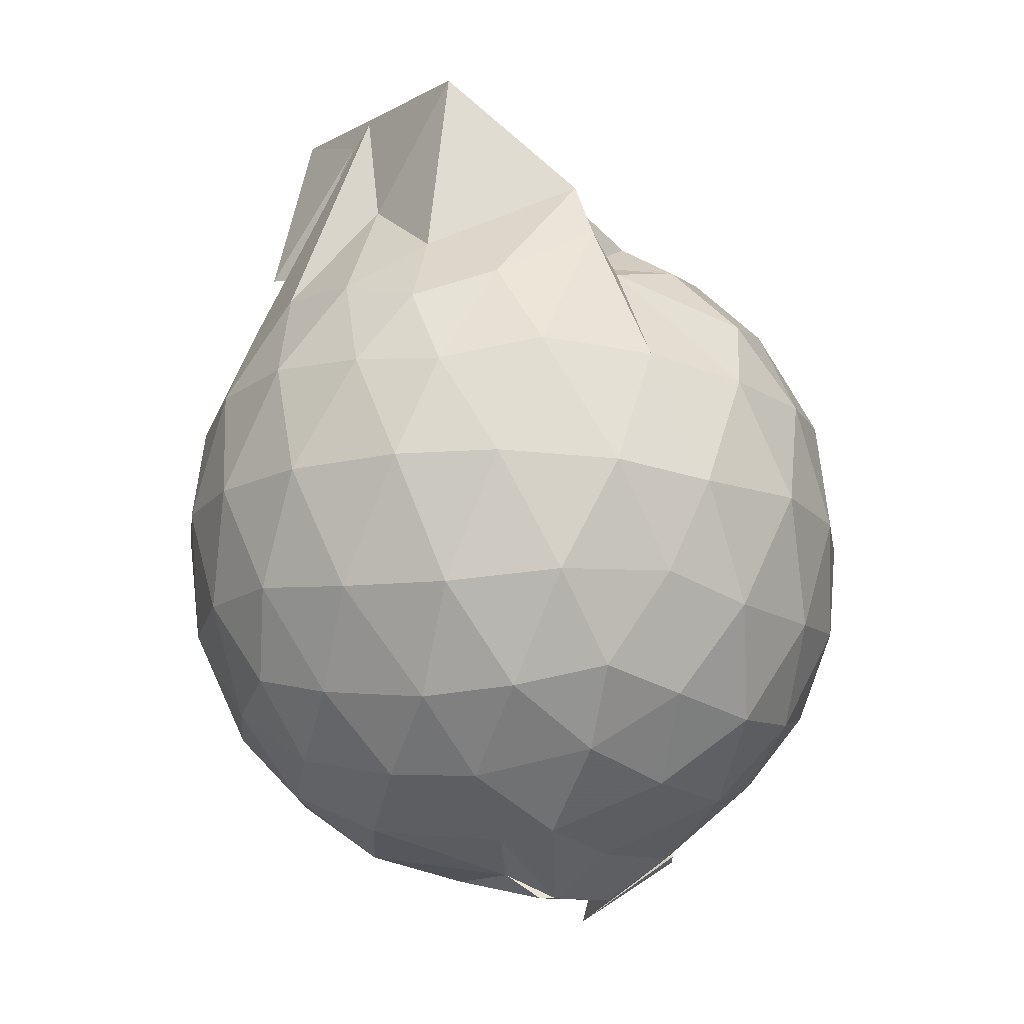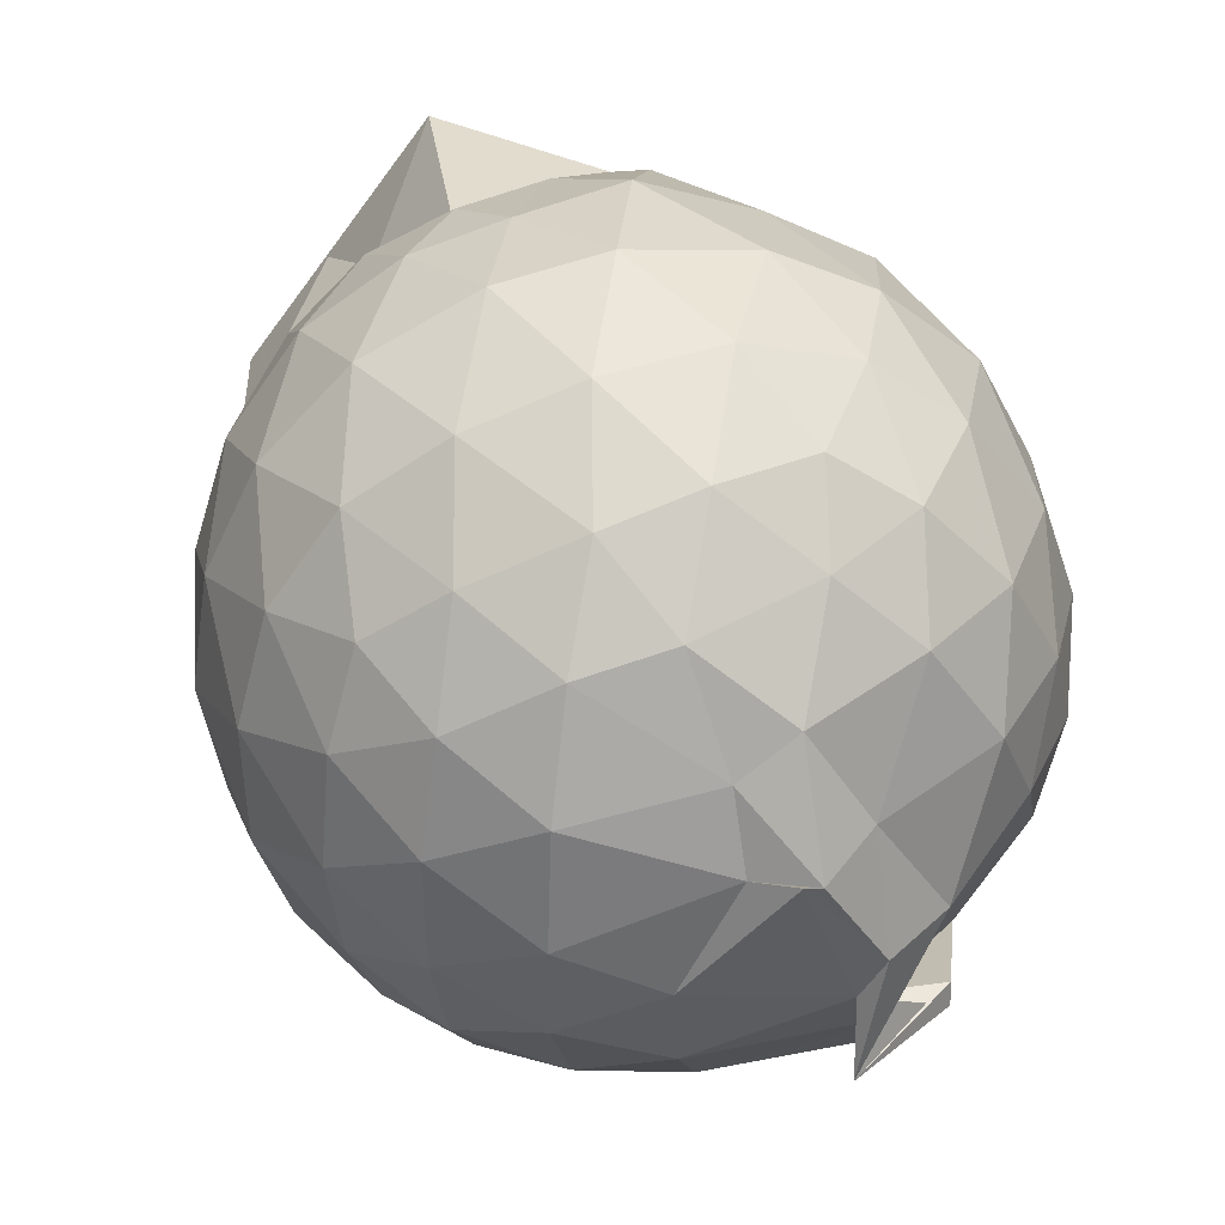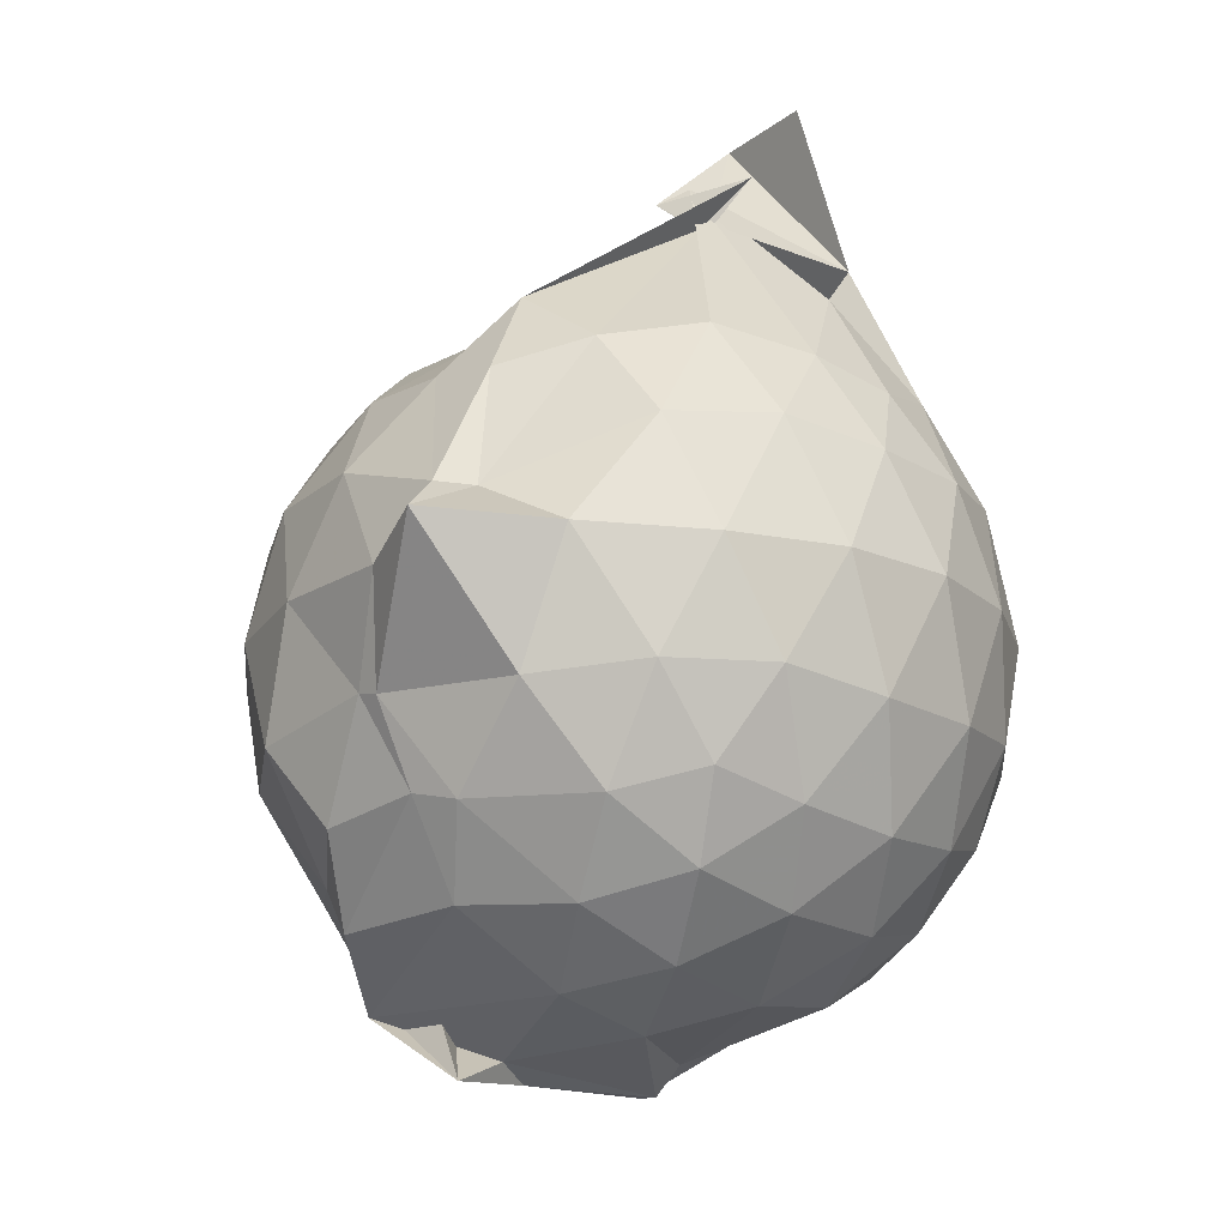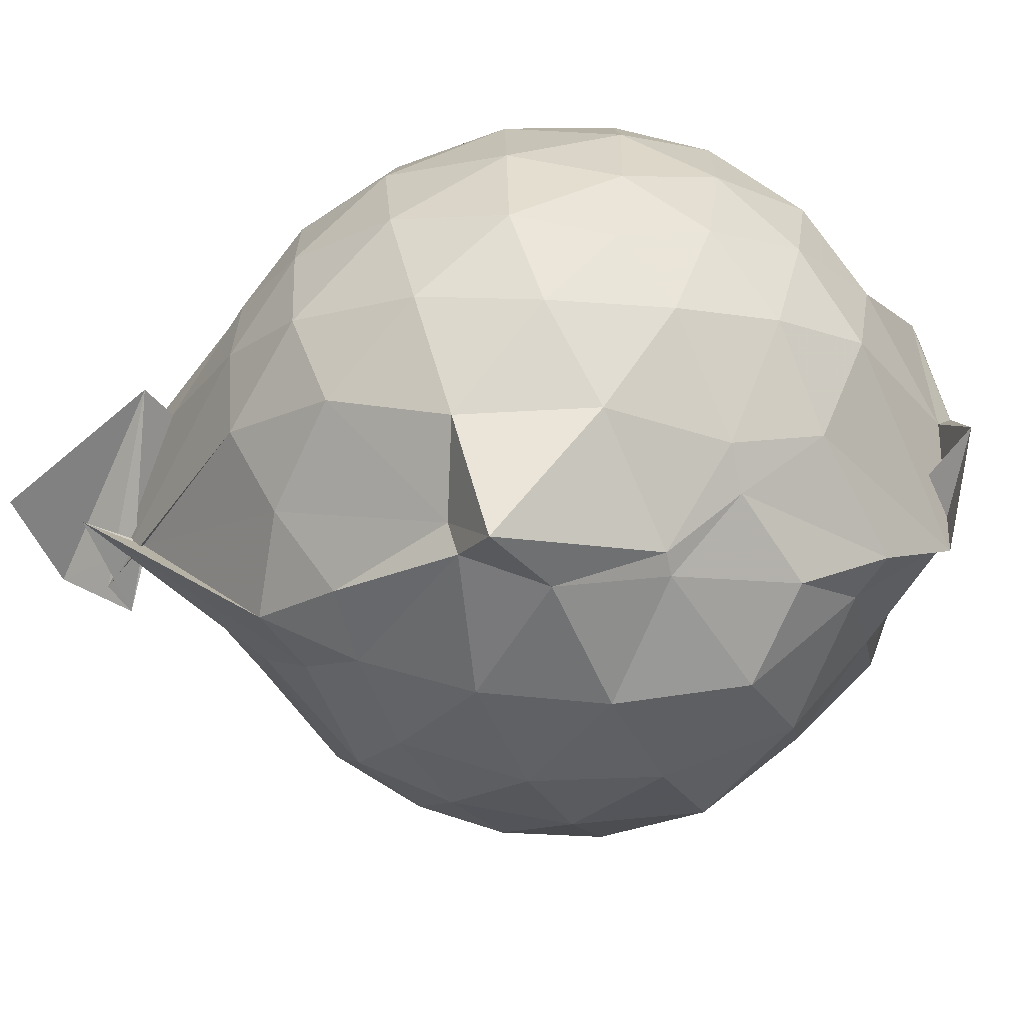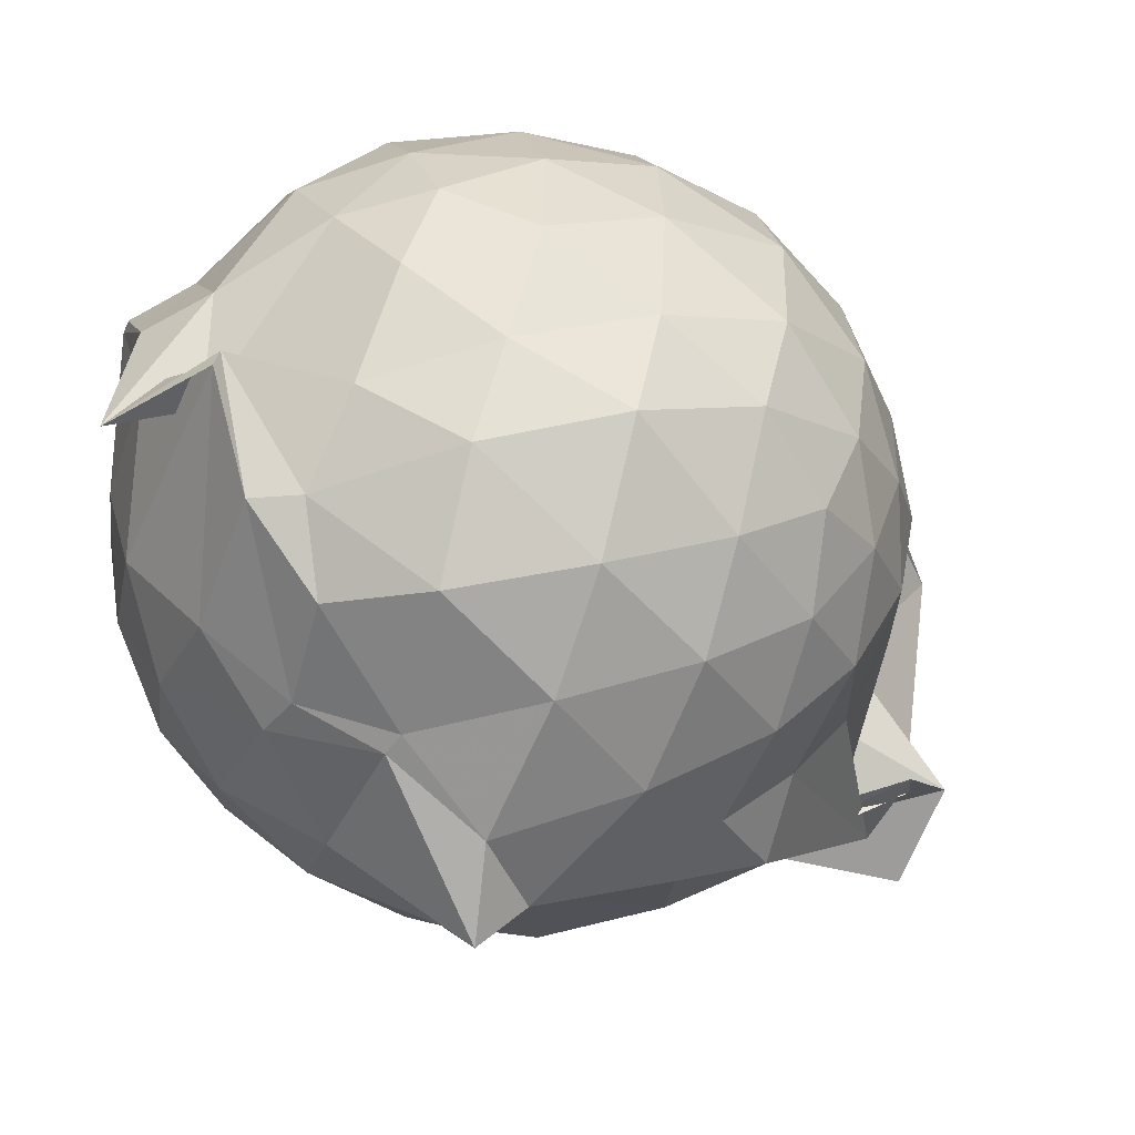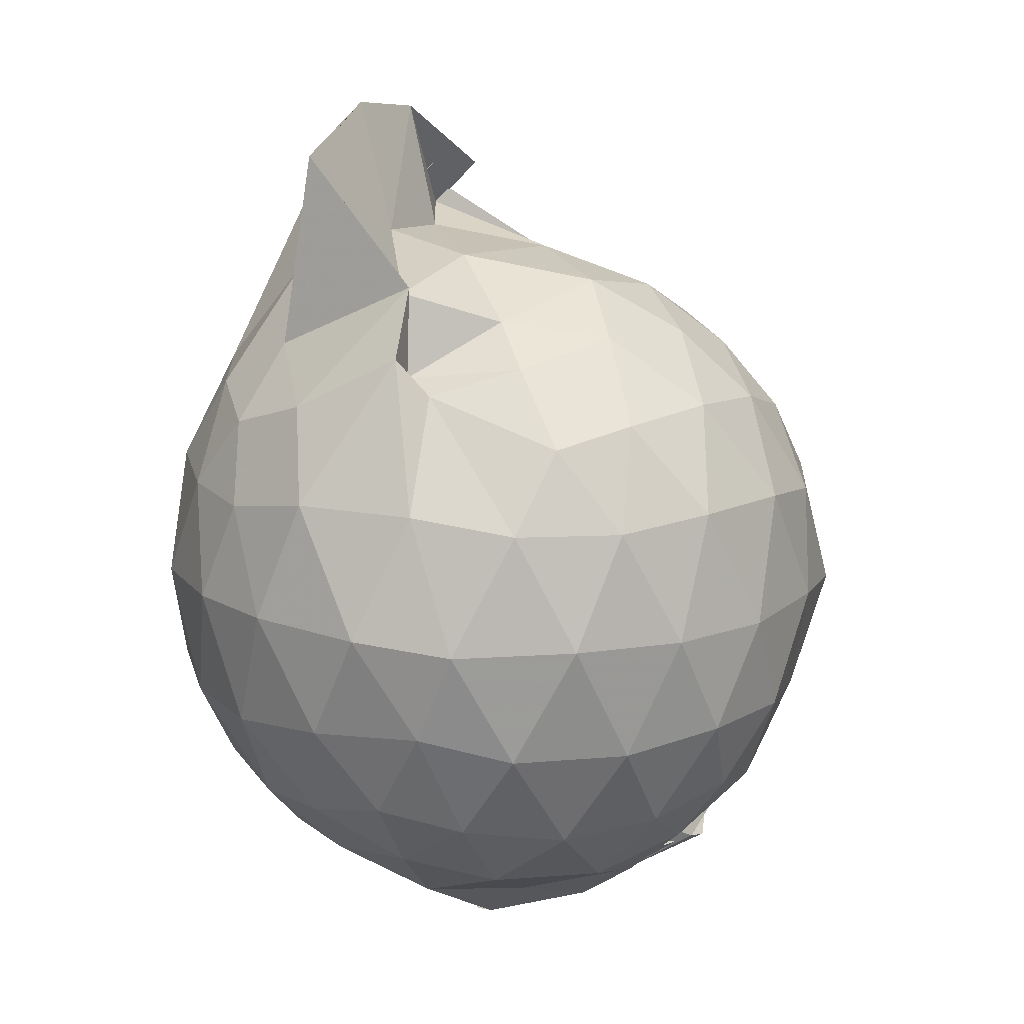
<metadata>
{"format":"obj","ext":"obj","renderer":"f3d","projection":"perspective","resolution":1024,"background":"white","views":[{"elev":-14.1,"azim":-178.8,"up":"+Z"},{"elev":40.6,"azim":165.8,"up":"+Y"},{"elev":-19.2,"azim":40.8,"up":"+Z"},{"elev":-70.0,"azim":116.3,"up":"+Y"},{"elev":-52.5,"azim":-111.7,"up":"+Y"},{"elev":14.3,"azim":-139.6,"up":"+Z"}]}
</metadata>
<code>
v 0.2684 -0.307 1.716
v -0.06335 -0.1044 -0.2473
v 0.8011 -0.2776 1.275
v 0.745 -0.05977 1.334
v 0.6165 0.1704 1.362
v 0.4456 0.3636 1.334
v 0.2604 0.4924 1.267
v 0.04077 0.4887 1.335
v -0.2152 0.3822 1.477
v -0.2781 0.3232 1.379
v -0.6089 0.2077 1.265
v -0.6847 -0.004352 1.303
v -0.7206 -0.2698 1.323
v -0.6859 -0.5405 1.301
v -0.6234 -0.7545 1.235
v -0.432 -0.8884 1.28
v -0.1883 -0.9929 1.297
v 0.06306 -1.032 1.278
v 0.2533 -1.051 1.243
v 0.4538 -0.9179 1.307
v 0.6277 -0.7234 1.355
v 0.7473 -0.4875 1.317
v 0.8874 -0.1401 1.069
v 0.7972 0.1172 1.1
v 0.6245 0.358 1.105
v 0.4024 0.52 1.082
v 0.1849 0.5891 1.063
v -0.07956 0.6067 1.111
v -0.3604 0.491 1.102
v -0.5978 0.3594 1.064
v -0.7679 0.1363 1.055
v -0.8474 -0.1258 1.072
v -0.8456 -0.4354 1.064
v -0.7774 -0.6879 1.028
v -0.6013 -0.9271 1.031
v -0.3791 -1.082 1.045
v -0.07679 -1.18 1.032
v 0.271 -1.246 0.9027
v 0.3216 -1.156 0.9055
v 0.6471 -0.9243 1.067
v 0.7997 -0.6825 1.096
v 0.8824 -0.4176 1.069
v 0.897 0.0116 0.7942
v 0.7722 0.273 0.7959
v 0.5663 0.4824 0.7985
v 0.2924 0.6151 0.8011
v 0.03241 0.6596 0.7989
v -0.2699 0.6181 0.7845
v -0.5036 0.4985 0.7578
v -0.7348 0.2778 0.7674
v -0.866 0.007941 0.7583
v -0.9084 -0.2839 0.7518
v -0.8554 -0.5989 0.7562
v -0.7597 -0.8365 0.737
v -0.5223 -1.061 0.7514
v -0.2425 -1.185 0.7594
v 0.1121 -1.262 0.7435
v 0.319 -1.366 0.7989
v 0.5329 -1.097 0.7907
v 0.7635 -0.8547 0.7785
v 0.8971 -0.5788 0.7859
v 0.9436 -0.2823 0.7894
v 0.8112 0.1341 0.5103
v 0.6501 0.359 0.5126
v 0.4271 0.513 0.4832
v 0.1634 0.6041 0.4751
v -0.1255 0.6153 0.5042
v -0.3996 0.5143 0.519
v -0.5973 0.365 0.4624
v -0.7776 0.1166 0.4569
v -0.8743 -0.1493 0.4832
v -0.8684 -0.4264 0.482
v -0.7425 -0.6962 0.4541
v -0.6112 -0.9145 0.4312
v -0.3736 -1.116 0.4542
v -0.02157 -1.165 0.501
v 0.03841 -1.169 0.486
v 0.3956 -1.097 0.4724
v 0.6417 -0.9331 0.5003
v 0.8081 -0.7076 0.5084
v 0.8868 -0.4412 0.4767
v 0.8907 -0.134 0.4807
v 0.6699 0.2038 0.2956
v 0.4876 0.3375 0.2429
v 0.2265 0.4493 0.2108
v -0.004245 0.5019 0.2294
v -0.2406 0.4977 0.2808
v -0.4266 0.3701 0.2293
v -0.6106 0.1679 0.1932
v -0.735 -0.06891 0.2147
v -0.7973 -0.2927 0.2683
v -0.722 -0.5132 0.2179
v -0.5524 -0.7528 0.1871
v -0.3616 -0.9187 0.1557
v -0.2116 -1.066 0.245
v 0.05755 -1.074 0.2783
v 0.1723 -1.048 0.25
v 0.484 -0.9156 0.2371
v 0.6646 -0.7734 0.2942
v 0.7416 -0.5613 0.2372
v 0.777 -0.2903 0.2115
v 0.7471 -0.01659 0.2384
v 0.6199 -0.2562 1.581
v 0.4259 -0.08368 2.005
v 0.3837 0.1211 1.638
v 0.2307 0.3439 1.462
v -0.169 0.2783 1.646
v -0.1784 0.2987 1.411
v -0.437 0.1464 1.443
v -0.5182 -0.1209 1.5
v -0.5353 -0.4173 1.483
v -0.5032 -0.6608 1.416
v -0.2719 -0.788 1.465
v 0.03508 -0.8327 1.45
v 0.2321 -0.9268 1.465
v 0.3932 -0.4662 1.764
v 0.3165 -0.41 1.92
v 0.7273 -0.3213 1.596
v 0.627 -0.3771 2.043
v 0.1796 0.2863 1.964
v -0.138 0.2708 1.627
v -0.3024 0.06592 1.542
v -0.3495 -0.2554 1.622
v -0.3325 -0.5334 1.576
v 0.01672 -0.6023 1.593
v 0.5012 -0.4007 1.893
v 0.2425 -0.4525 1.885
v 0.3577 -0.3031 2.05
v 0.2186 -0.06778 1.729
v -0.04645 -0.07575 1.683
v -0.07762 -0.3836 1.677
v 0.3837 -0.4351 1.762
v 0.5587 0.113 0.09587
v 0.3193 0.2459 0.0409
v 0.09838 0.301 0.02926
v -0.1989 0.3584 0.08973
v -0.3833 0.1879 0.02337
v -0.5466 -0.06166 0.008181
v -0.6476 -0.2948 0.07868
v -0.2876 -0.629 -0.07314
v -0.4477 -0.633 -0.08263
v -0.3037 -0.9149 0.04421
v 0.05047 -0.9251 0.05604
v 0.3218 -0.8208 0.03745
v 0.5604 -0.6986 0.09812
v 0.6071 -0.4393 0.03731
v 0.6099 -0.1436 0.03577
v 0.3807 -0.01172 -0.07501
v 0.03893 0.05828 -0.1095
v -0.09914 0.1504 -0.09451
v -0.2437 -0.09107 -0.1304
v -0.4165 -0.3762 -0.1139
v -0.1837 -0.6594 -0.2673
v -0.4467 -0.6915 -0.09384
v 0.1361 -0.6733 -0.1131
v 0.3889 -0.5729 -0.07058
v 0.4004 -0.2956 -0.1173
v 0.02845 -0.1254 -0.1832
v -0.1047 -0.1146 -0.2466
v -0.2518 -0.3657 -0.2318
v -0.2029 -0.4908 -0.1987
v 0.1645 -0.4139 -0.1738
f 3 23 4
f 4 23 24
f 4 24 5
f 5 24 25
f 5 25 6
f 6 25 26
f 6 26 7
f 7 26 27
f 7 27 8
f 8 27 28
f 8 28 9
f 9 28 29
f 9 29 10
f 10 29 30
f 10 30 11
f 11 30 31
f 11 31 12
f 12 31 32
f 12 32 13
f 13 32 33
f 13 33 14
f 14 33 34
f 14 34 15
f 15 34 35
f 15 35 16
f 16 35 36
f 16 36 17
f 17 36 37
f 17 37 18
f 18 37 38
f 18 38 19
f 19 38 39
f 19 39 20
f 20 39 40
f 20 40 21
f 21 40 41
f 21 41 22
f 22 41 42
f 22 42 3
f 3 42 23
f 23 43 24
f 24 43 44
f 24 44 25
f 25 44 45
f 25 45 26
f 26 45 46
f 26 46 27
f 27 46 47
f 27 47 28
f 28 47 48
f 28 48 29
f 29 48 49
f 29 49 30
f 30 49 50
f 30 50 31
f 31 50 51
f 31 51 32
f 32 51 52
f 32 52 33
f 33 52 53
f 33 53 34
f 34 53 54
f 34 54 35
f 35 54 55
f 35 55 36
f 36 55 56
f 36 56 37
f 37 56 57
f 37 57 38
f 38 57 58
f 38 58 39
f 39 58 59
f 39 59 40
f 40 59 60
f 40 60 41
f 41 60 61
f 41 61 42
f 42 61 62
f 42 62 23
f 23 62 43
f 43 63 44
f 44 63 64
f 44 64 45
f 45 64 65
f 45 65 46
f 46 65 66
f 46 66 47
f 47 66 67
f 47 67 48
f 48 67 68
f 48 68 49
f 49 68 69
f 49 69 50
f 50 69 70
f 50 70 51
f 51 70 71
f 51 71 52
f 52 71 72
f 52 72 53
f 53 72 73
f 53 73 54
f 54 73 74
f 54 74 55
f 55 74 75
f 55 75 56
f 56 75 76
f 56 76 57
f 57 76 77
f 57 77 58
f 58 77 78
f 58 78 59
f 59 78 79
f 59 79 60
f 60 79 80
f 60 80 61
f 61 80 81
f 61 81 62
f 62 81 82
f 62 82 43
f 43 82 63
f 63 83 64
f 64 83 84
f 64 84 65
f 65 84 85
f 65 85 66
f 66 85 86
f 66 86 67
f 67 86 87
f 67 87 68
f 68 87 88
f 68 88 69
f 69 88 89
f 69 89 70
f 70 89 90
f 70 90 71
f 71 90 91
f 71 91 72
f 72 91 92
f 72 92 73
f 73 92 93
f 73 93 74
f 74 93 94
f 74 94 75
f 75 94 95
f 75 95 76
f 76 95 96
f 76 96 77
f 77 96 97
f 77 97 78
f 78 97 98
f 78 98 79
f 79 98 99
f 79 99 80
f 80 99 100
f 80 100 81
f 81 100 101
f 81 101 82
f 82 101 102
f 82 102 63
f 63 102 83
f 103 104 118
f 104 119 118
f 104 105 119
f 105 120 119
f 105 106 120
f 106 107 120
f 107 121 120
f 107 108 121
f 108 122 121
f 108 109 122
f 109 110 122
f 110 123 122
f 110 111 123
f 111 124 123
f 111 112 124
f 112 113 124
f 113 125 124
f 113 114 125
f 114 126 125
f 114 115 126
f 115 116 126
f 116 127 126
f 116 117 127
f 117 118 127
f 117 103 118
f 118 119 128
f 119 129 128
f 119 120 129
f 120 121 129
f 121 130 129
f 121 122 130
f 122 123 130
f 123 131 130
f 123 124 131
f 124 125 131
f 125 132 131
f 125 126 132
f 126 127 132
f 127 128 132
f 127 118 128
f 133 148 134
f 134 148 149
f 134 149 135
f 135 149 150
f 135 150 136
f 136 150 137
f 137 150 151
f 137 151 138
f 138 151 152
f 138 152 139
f 139 152 140
f 140 152 153
f 140 153 141
f 141 153 154
f 141 154 142
f 142 154 143
f 143 154 155
f 143 155 144
f 144 155 156
f 144 156 145
f 145 156 146
f 146 156 157
f 146 157 147
f 147 157 148
f 147 148 133
f 148 158 149
f 149 158 159
f 149 159 150
f 150 159 151
f 151 159 160
f 151 160 152
f 152 160 153
f 153 160 161
f 153 161 154
f 154 161 155
f 155 161 162
f 155 162 156
f 156 162 157
f 157 162 158
f 157 158 148
f 3 4 103
f 103 4 104
f 4 5 104
f 104 5 105
f 5 6 105
f 105 6 106
f 6 7 106
f 7 8 106
f 106 8 107
f 8 9 107
f 107 9 108
f 9 10 108
f 108 10 109
f 10 11 109
f 11 12 109
f 109 12 110
f 12 13 110
f 110 13 111
f 13 14 111
f 111 14 112
f 14 15 112
f 15 16 112
f 112 16 113
f 16 17 113
f 113 17 114
f 17 18 114
f 114 18 115
f 18 19 115
f 19 20 115
f 115 20 116
f 20 21 116
f 116 21 117
f 21 22 117
f 117 22 103
f 22 3 103
f 83 133 84
f 84 133 134
f 84 134 85
f 85 134 135
f 85 135 86
f 86 135 136
f 86 136 87
f 87 136 88
f 88 136 137
f 88 137 89
f 89 137 138
f 89 138 90
f 90 138 139
f 90 139 91
f 91 139 92
f 92 139 140
f 92 140 93
f 93 140 141
f 93 141 94
f 94 141 142
f 94 142 95
f 95 142 96
f 96 142 143
f 96 143 97
f 97 143 144
f 97 144 98
f 98 144 145
f 98 145 99
f 99 145 100
f 100 145 146
f 100 146 101
f 101 146 147
f 101 147 102
f 102 147 133
f 102 133 83
f 128 129 1
f 129 130 1
f 130 131 1
f 131 132 1
f 132 128 1
f 159 158 2
f 160 159 2
f 161 160 2
f 162 161 2
f 158 162 2

</code>
